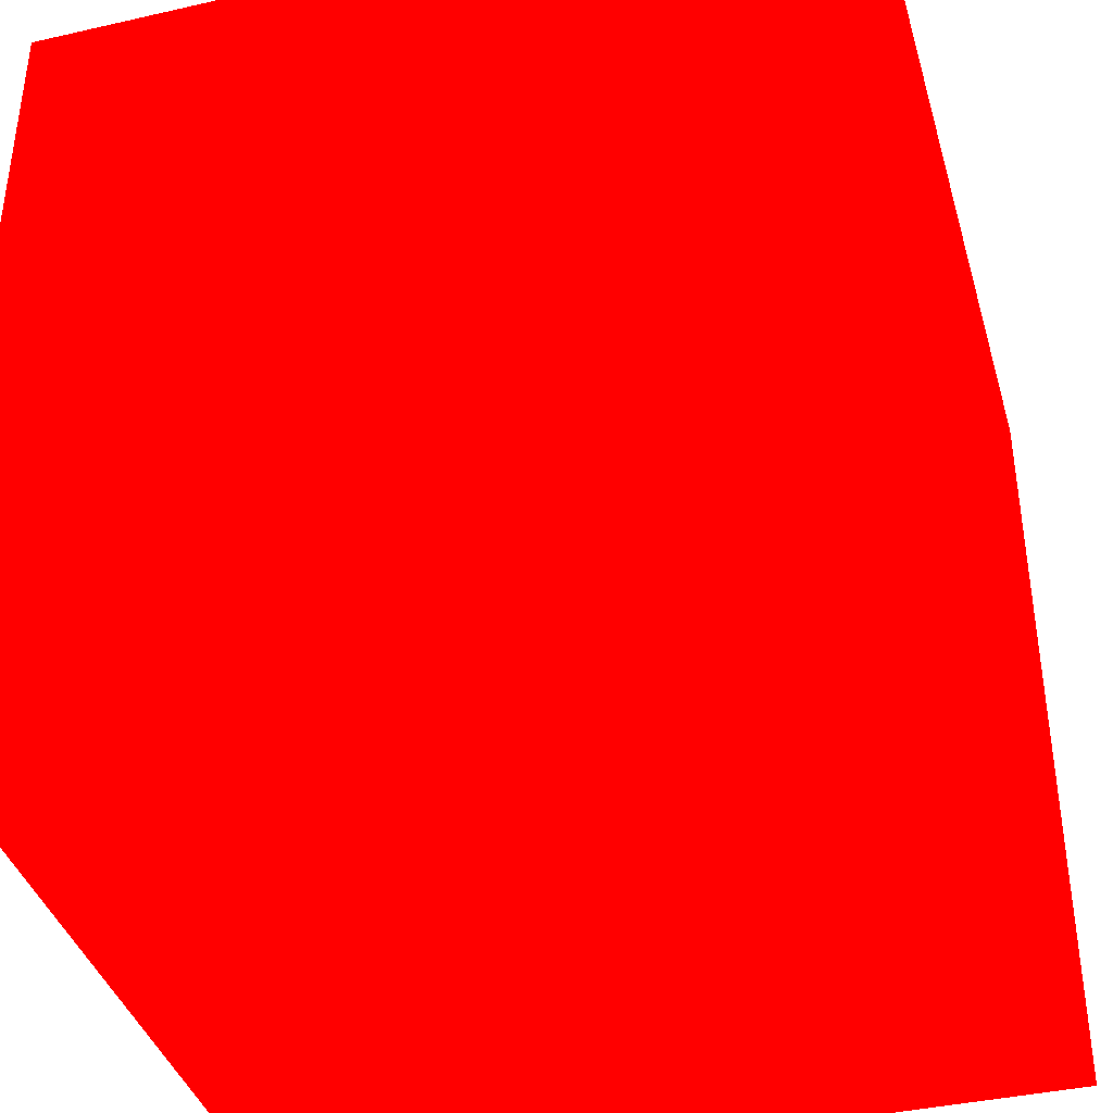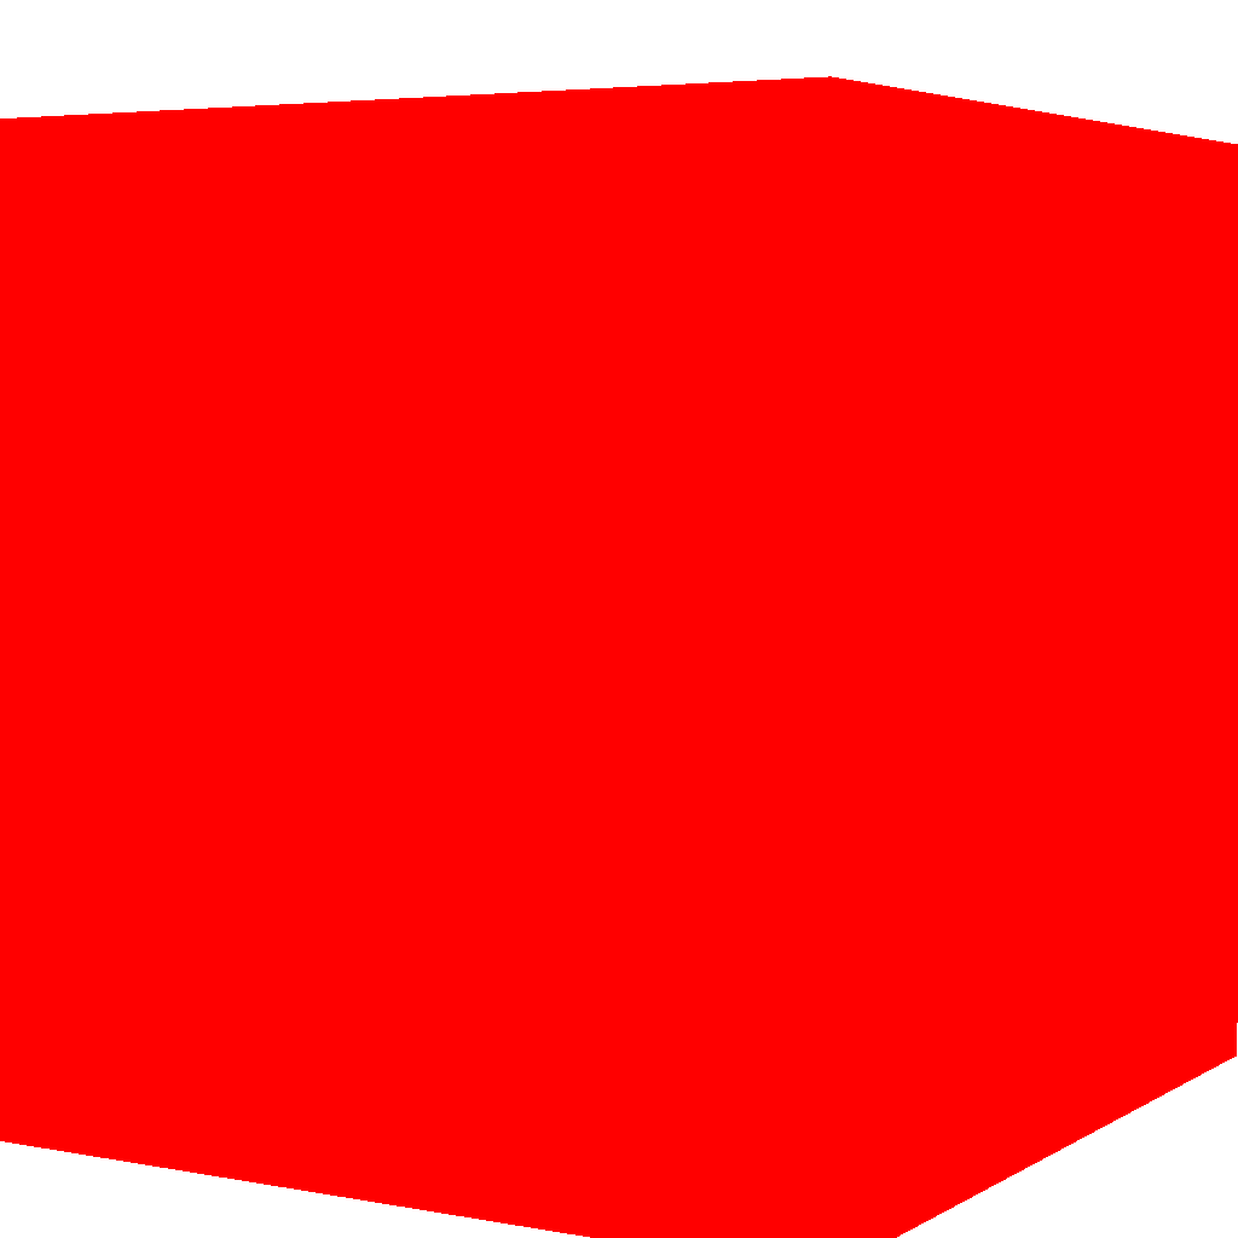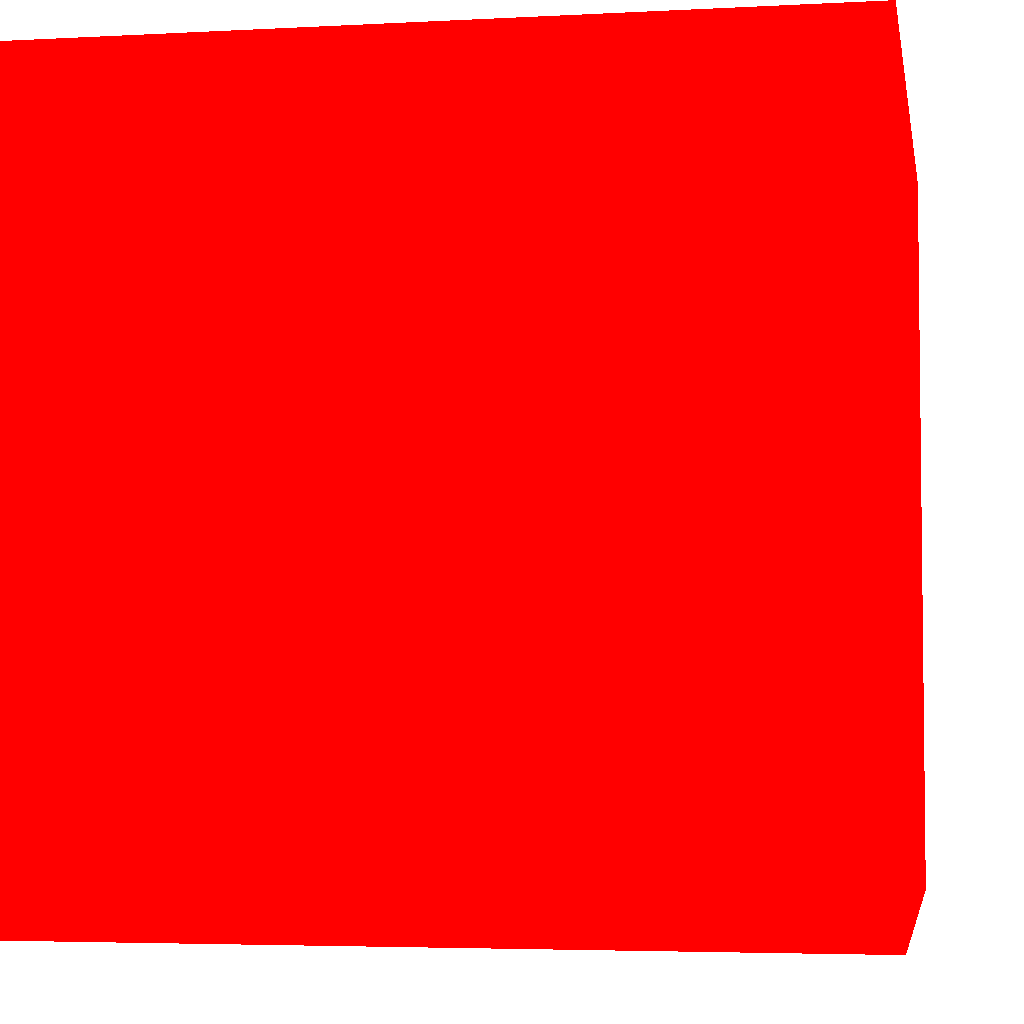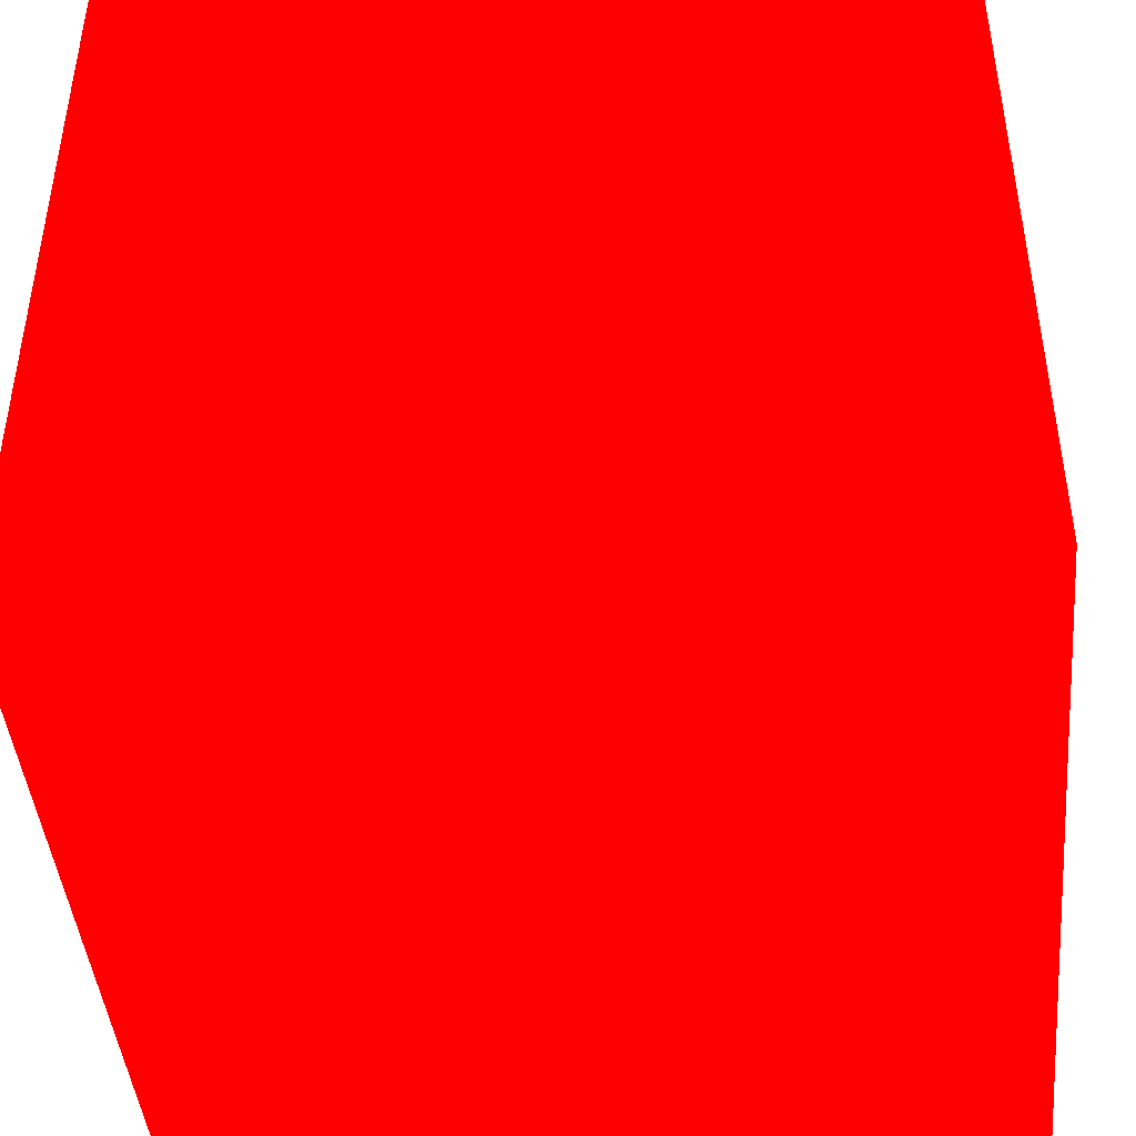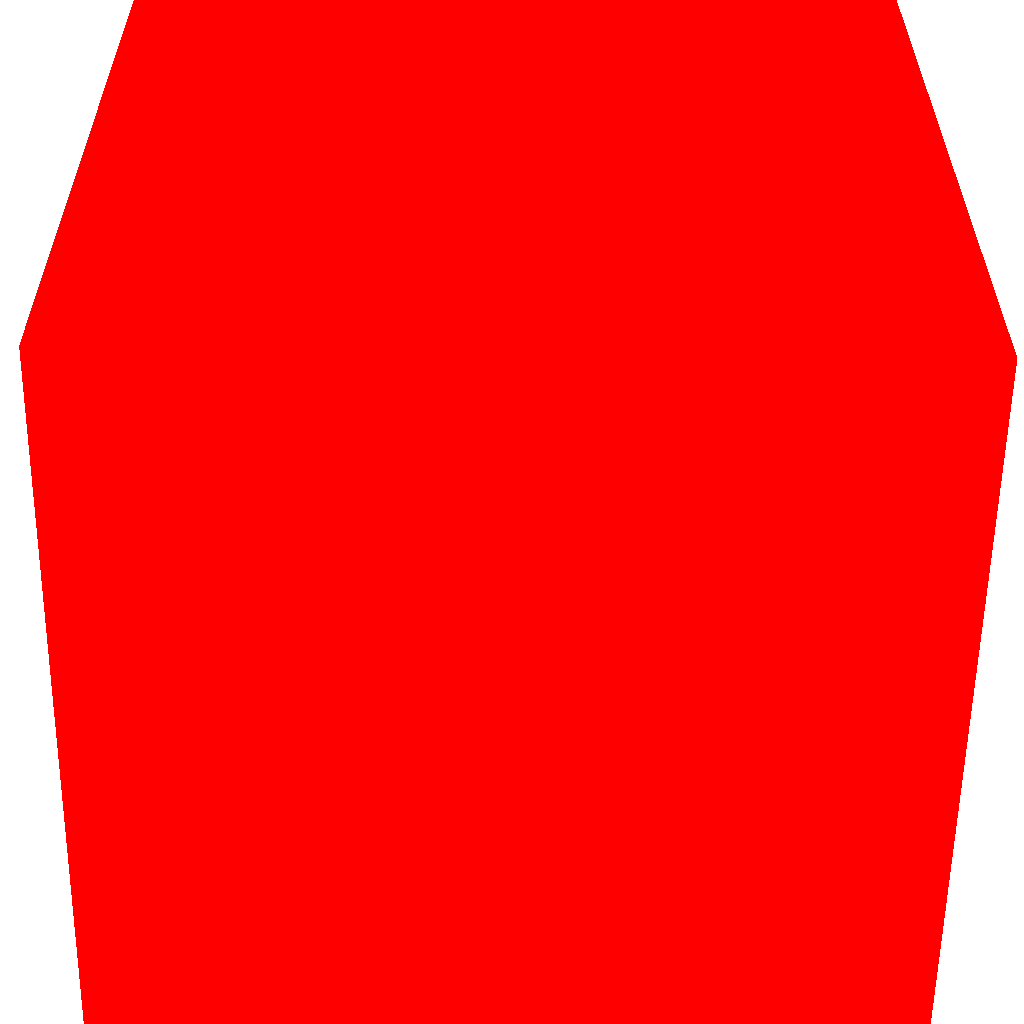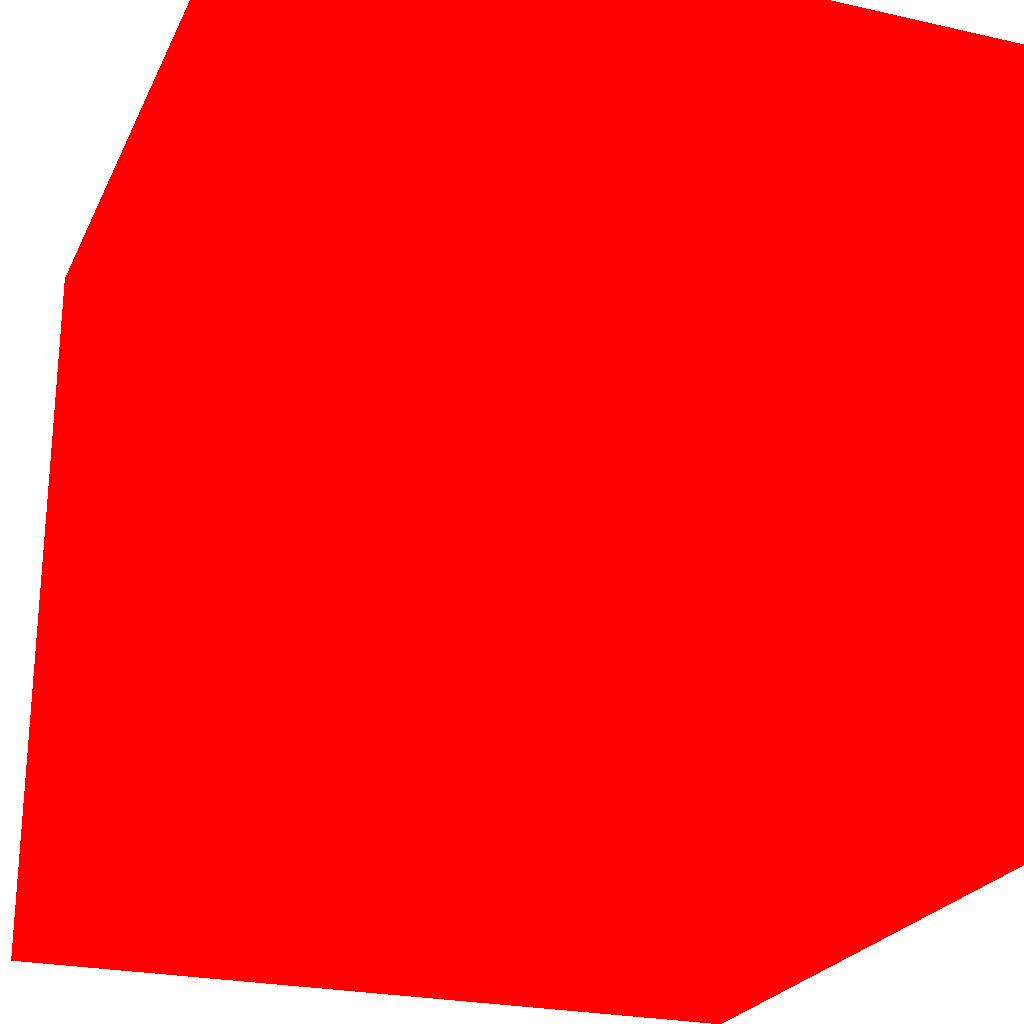
<metadata>
{"format":"obj","ext":"obj","renderer":"f3d","projection":"perspective","resolution":1024,"background":"white","views":[{"elev":-39.1,"azim":-74.1,"up":"+Z"},{"elev":4.6,"azim":-59.2,"up":"+Y"},{"elev":-4.2,"azim":-170.0,"up":"+Z"},{"elev":-44.2,"azim":-84.6,"up":"+Y"},{"elev":-58.1,"azim":-90.8,"up":"+Y"},{"elev":-24.2,"azim":-110.5,"up":"+Z"}]}
</metadata>
<code>
v 0.06772 -0.3147 0.0214 1 0 0
v 0.08272 -0.3147 0.0214 1 0 0
v 0.06772 -0.3147 0.0364 1 0 0
v 0.08272 -0.3147 0.0364 1 0 0
v 0.06772 -0.2997 0.0214 1 0 0
v 0.08272 -0.2997 0.0214 1 0 0
v 0.06772 -0.2997 0.0364 1 0 0
v 0.08272 -0.2997 0.0364 1 0 0
f 5 8 6
f 5 7 8
f 1 3 5
f 3 7 5
f 1 2 3
f 2 4 3
f 2 6 8
f 2 8 4
f 3 4 8
f 3 8 7
f 1 5 2
f 2 5 6

</code>
